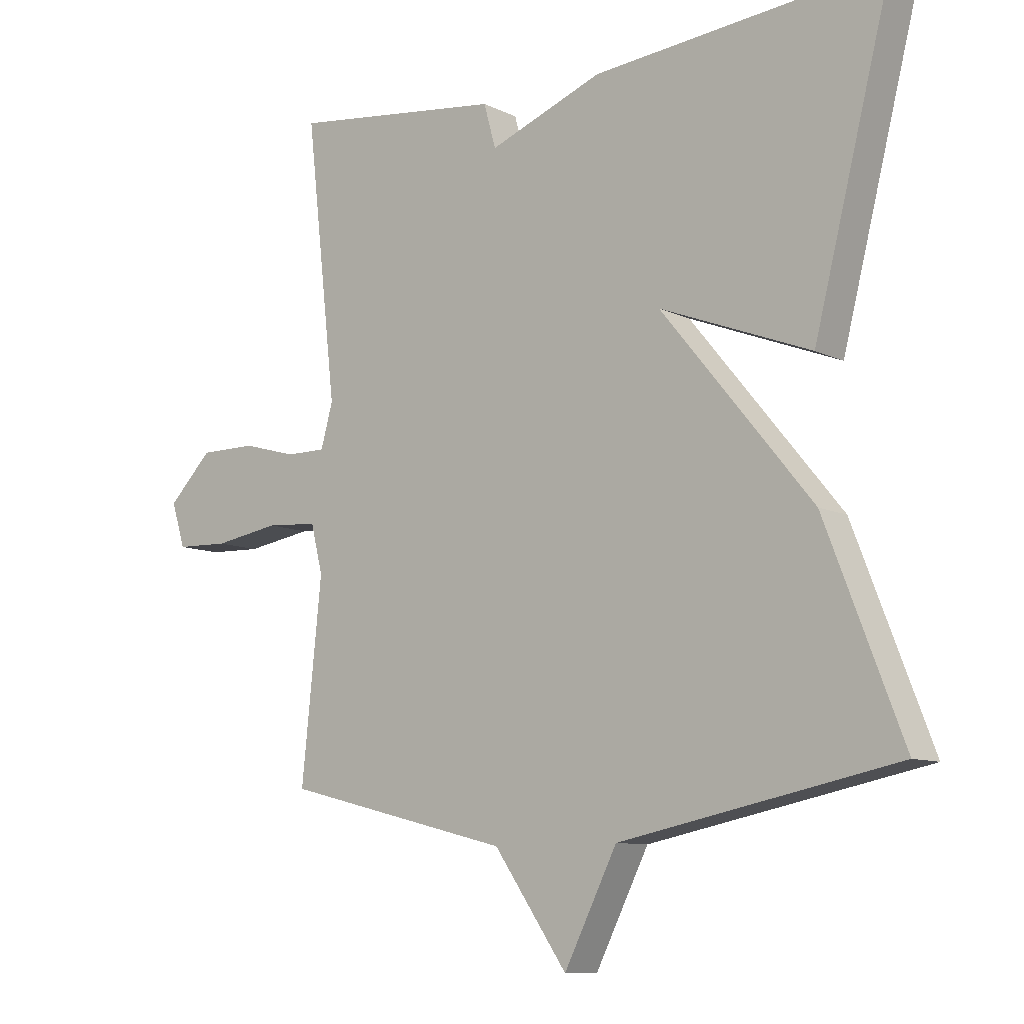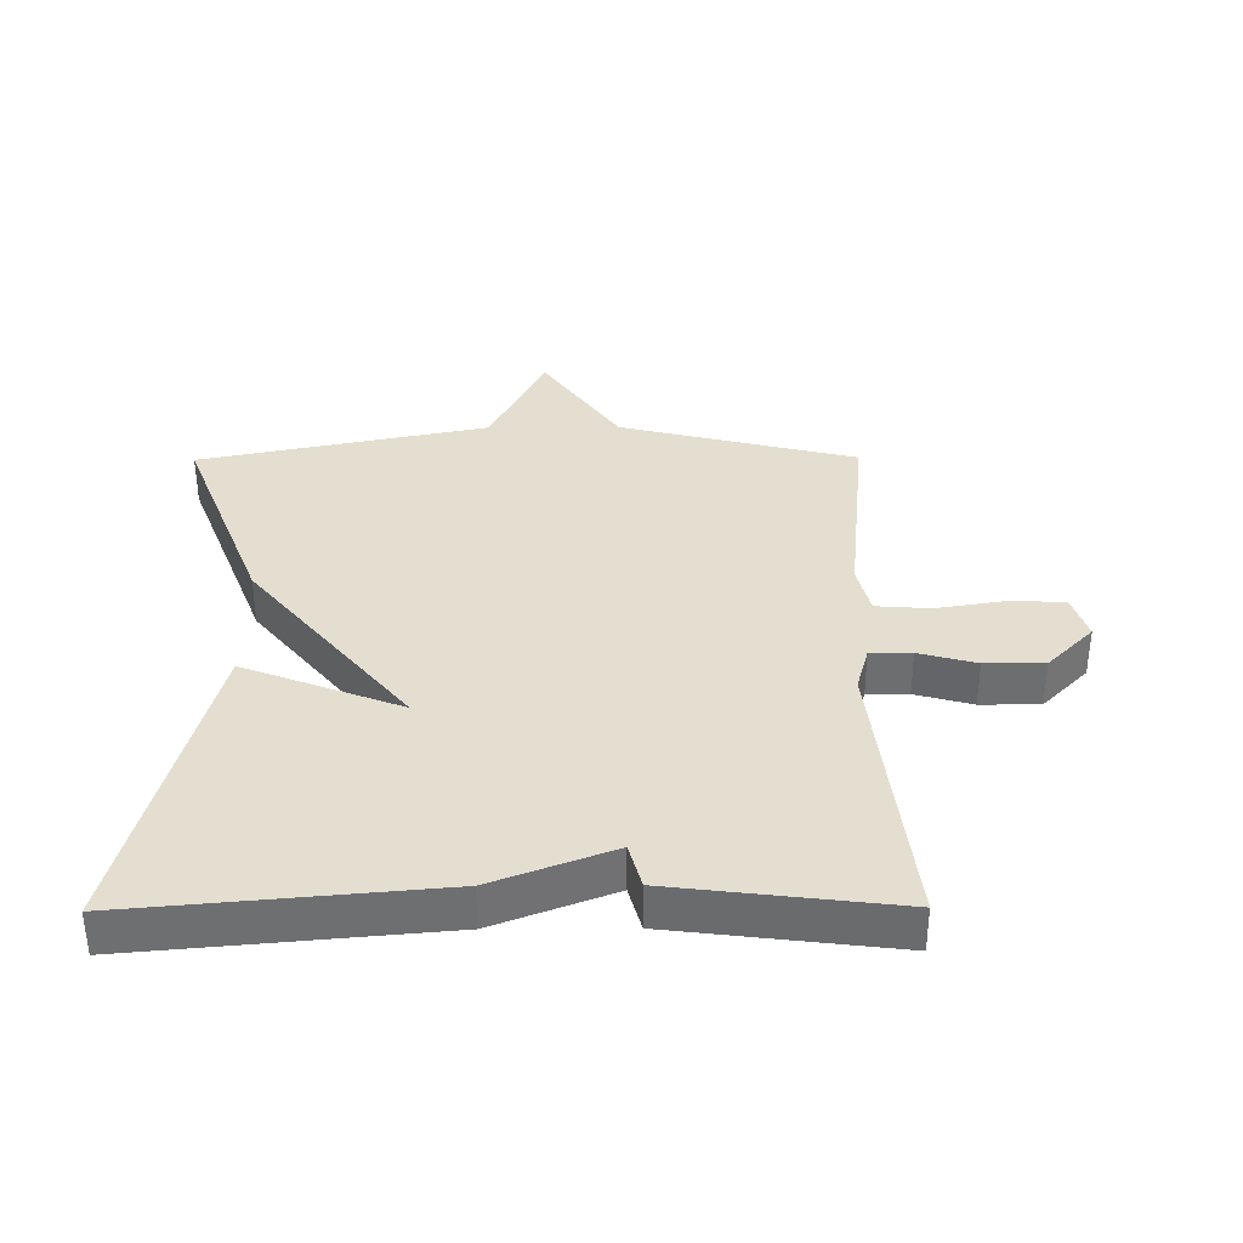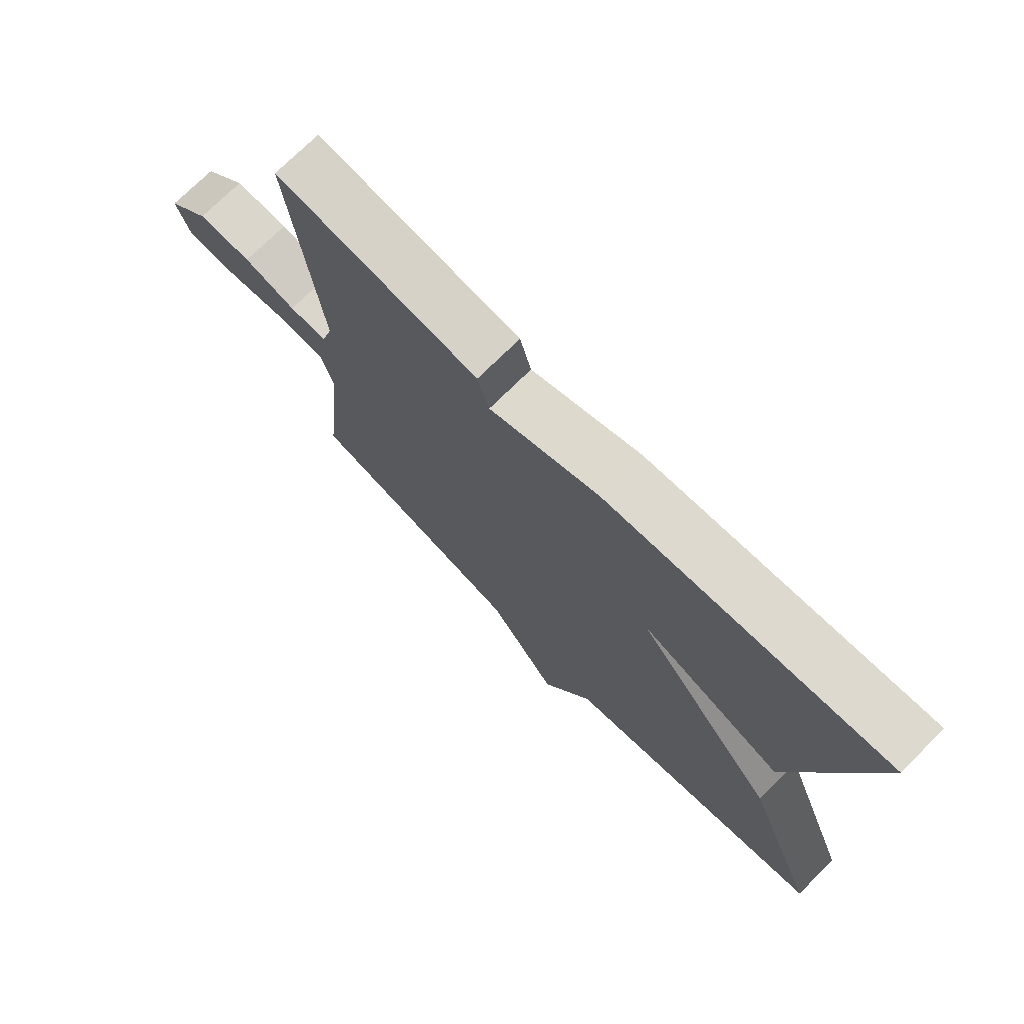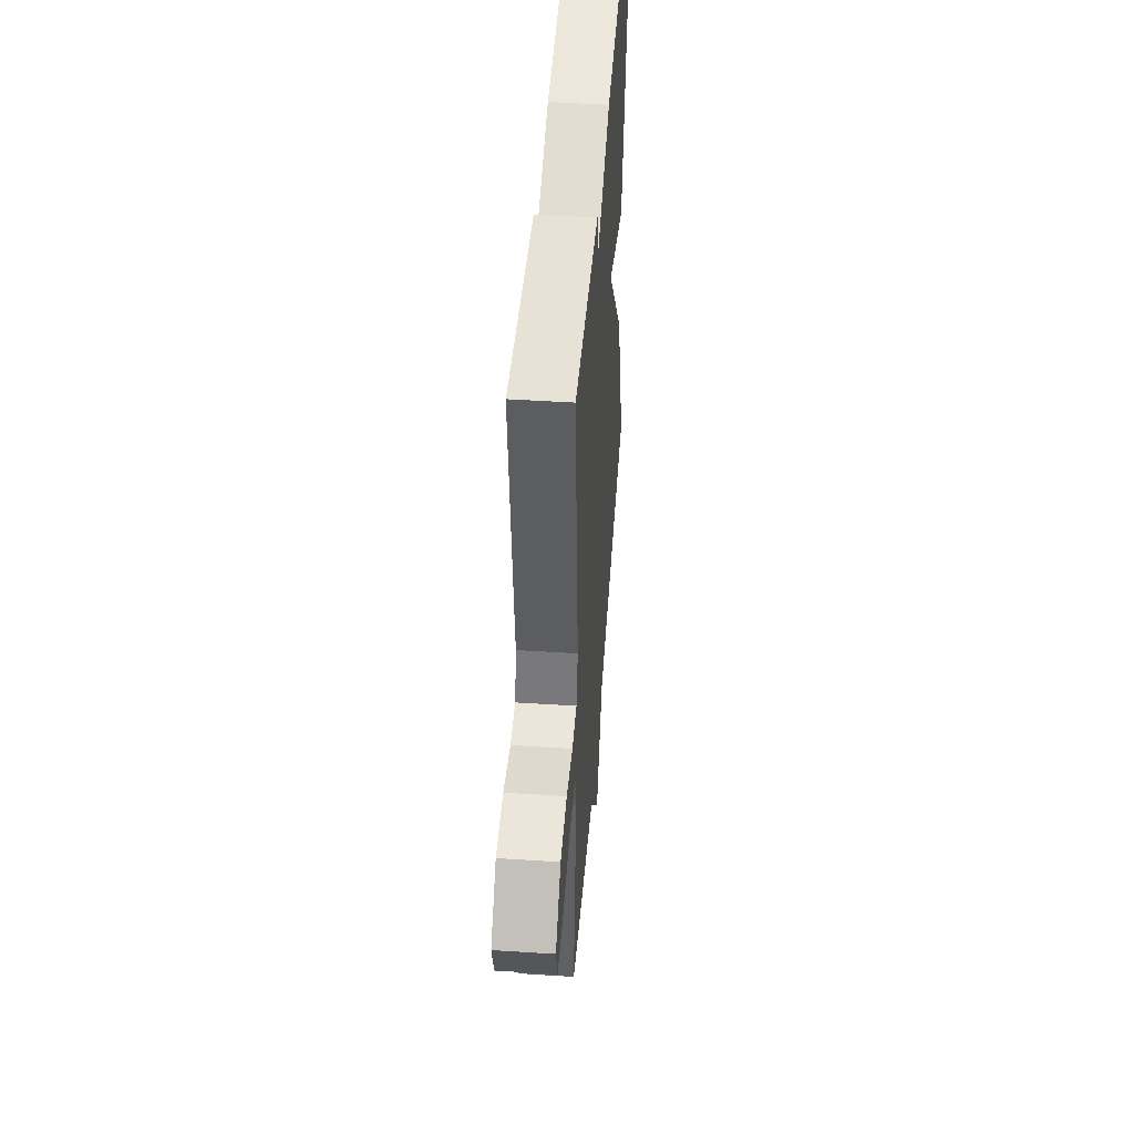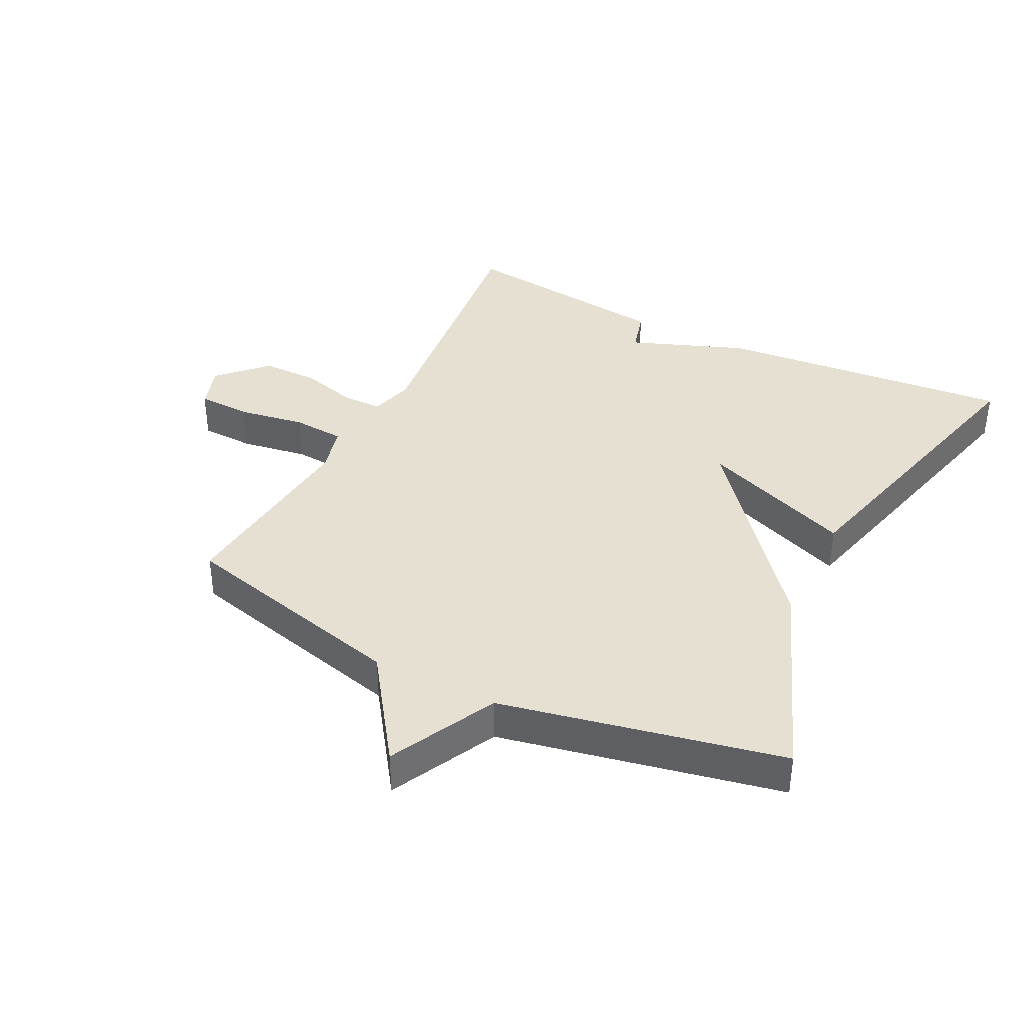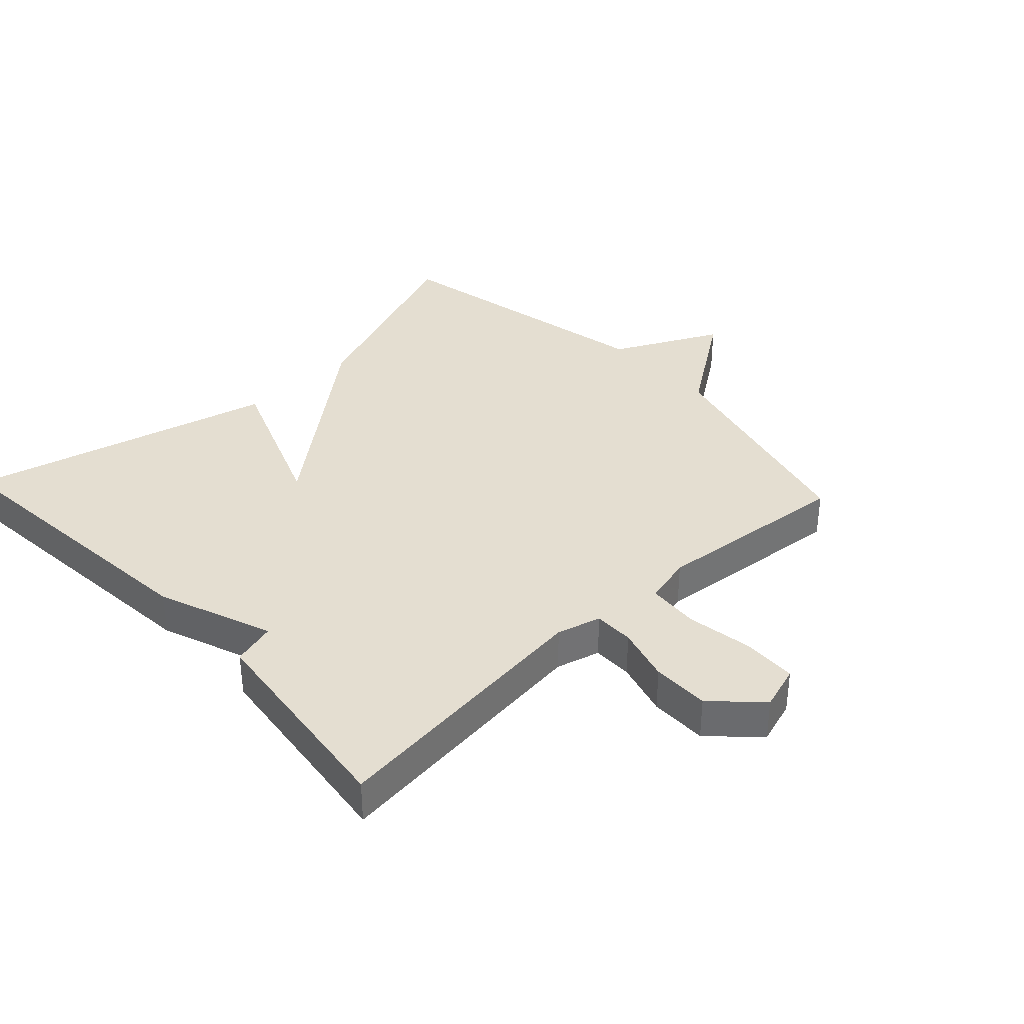
<metadata>
{"format":"obj","ext":"obj","renderer":"f3d","projection":"perspective","resolution":1024,"background":"white","views":[{"elev":-9.6,"azim":-141.3,"up":"+Z"},{"elev":35.8,"azim":-0.4,"up":"+Y"},{"elev":73.8,"azim":-134.7,"up":"+Z"},{"elev":47.0,"azim":94.2,"up":"+Z"},{"elev":38.3,"azim":-153.4,"up":"+Y"},{"elev":36.5,"azim":46.9,"up":"+Y"}]}
</metadata>
<code>
v -0.5 0.07 0.5
v -0.038 0.07 0.458
v 0.143 0.07 0.389
v 0.162 0.07 0.458
v 0.5 0.07 0.5
v 0.451 0.07 0.064
v 0.47 0.07 -0.005
v 0.533 0.07 -0.005
v 0.62 0.07 0.019
v 0.71 0.07 0.019
v 0.78 0.07 -0.052
v 0.758 0.07 -0.122
v 0.674 0.07 -0.125
v 0.569 0.07 -0.108
v 0.487 0.07 -0.114
v 0.468 0.07 -0.19
v 0.5 0.07 -0.5
v 0.139 0.07 -0.59
v 0.023 0.07 -0.757
v -0.061 0.07 -0.59
v -0.5 0.07 -0.5
v -0.377 0.07 -0.182
v -0.138 0.07 0.111
v -0.377 0.07 0.018
v -0.5 0 0.5
v -0.038 0 0.458
v 0.143 0 0.389
v 0.162 0 0.458
v 0.5 0 0.5
v 0.451 0 0.064
v 0.47 0 -0.005
v 0.533 0 -0.005
v 0.62 0 0.019
v 0.71 0 0.019
v 0.78 0 -0.052
v 0.758 0 -0.122
v 0.674 0 -0.125
v 0.569 0 -0.108
v 0.487 0 -0.114
v 0.468 0 -0.19
v 0.5 0 -0.5
v 0.139 0 -0.59
v 0.023 0 -0.757
v -0.061 0 -0.59
v -0.5 0 -0.5
v -0.377 0 -0.182
v -0.138 0 0.111
v -0.377 0 0.018
f 1 2 3
f 24 1 3
f 23 24 3
f 22 23 3
f 21 22 3
f 20 21 3
f 4 5 6
f 3 4 6
f 20 3 6
f 19 20 6
f 18 19 6
f 16 17 18
f 18 6 7
f 16 18 7
f 15 16 7
f 14 15 7 8
f 12 13 14
f 11 12 14
f 10 11 14
f 9 10 14
f 8 9 14
f 27 26 25
f 27 25 48
f 27 48 47
f 27 47 46
f 27 46 45
f 27 45 44
f 30 29 28
f 30 28 27
f 30 27 44
f 30 44 43
f 30 43 42
f 42 41 40
f 31 30 42
f 31 42 40
f 31 40 39
f 32 31 39 38
f 38 37 36
f 38 36 35
f 38 35 34
f 38 34 33
f 38 33 32
f 1 25 26 2
f 2 26 27 3
f 3 27 28 4
f 4 28 29 5
f 5 29 30 6
f 6 30 31 7
f 7 31 32 8
f 8 32 33 9
f 9 33 34 10
f 10 34 35 11
f 11 35 36 12
f 12 36 37 13
f 13 37 38 14
f 14 38 39 15
f 15 39 40 16
f 16 40 41 17
f 17 41 42 18
f 18 42 43 19
f 19 43 44 20
f 20 44 45 21
f 21 45 46 22
f 22 46 47 23
f 23 47 48 24
f 24 48 25 1

</code>
